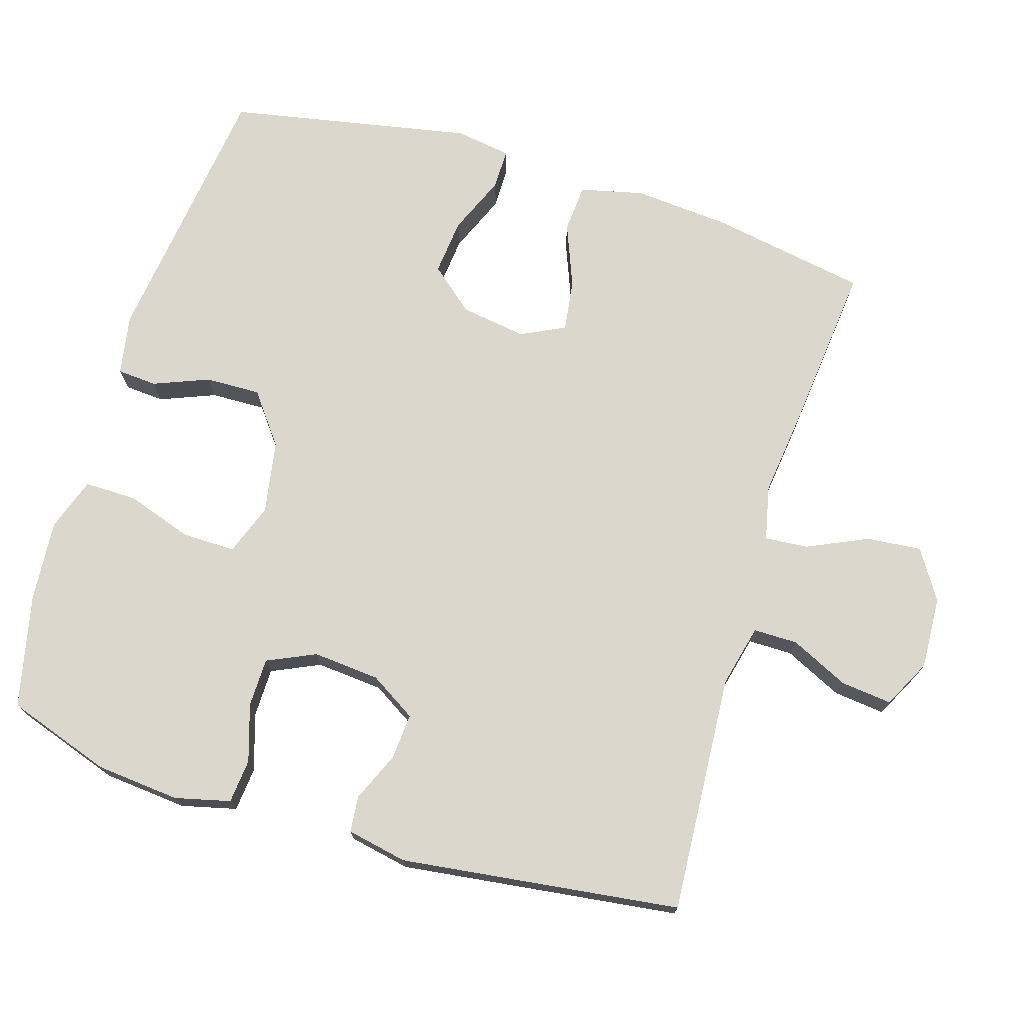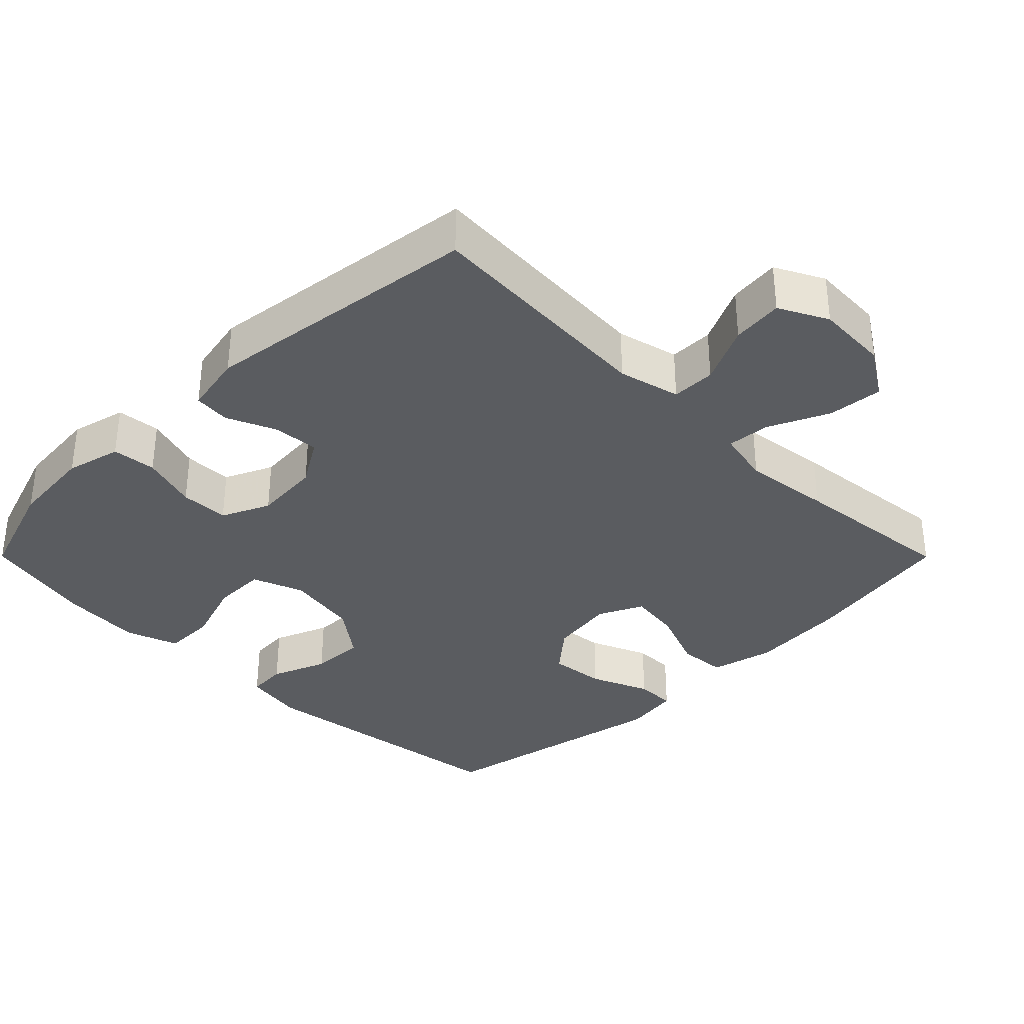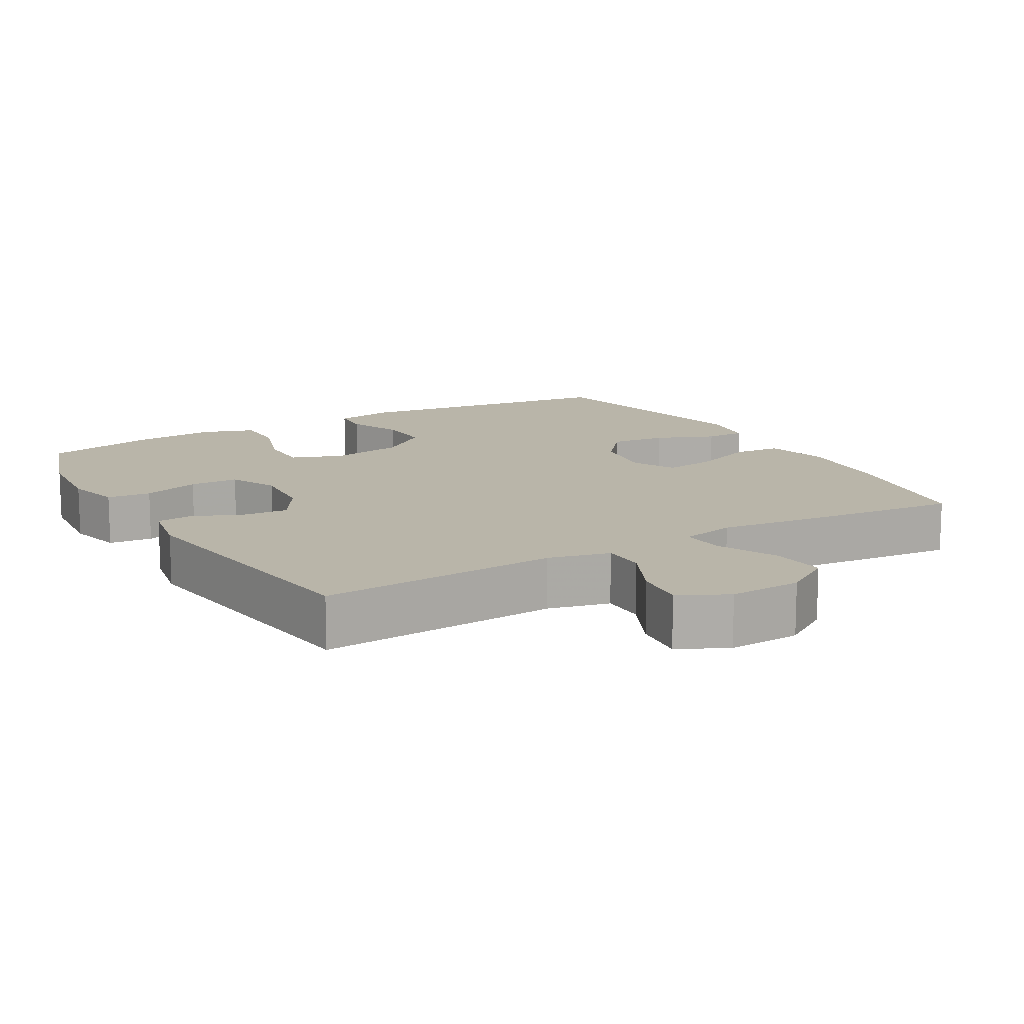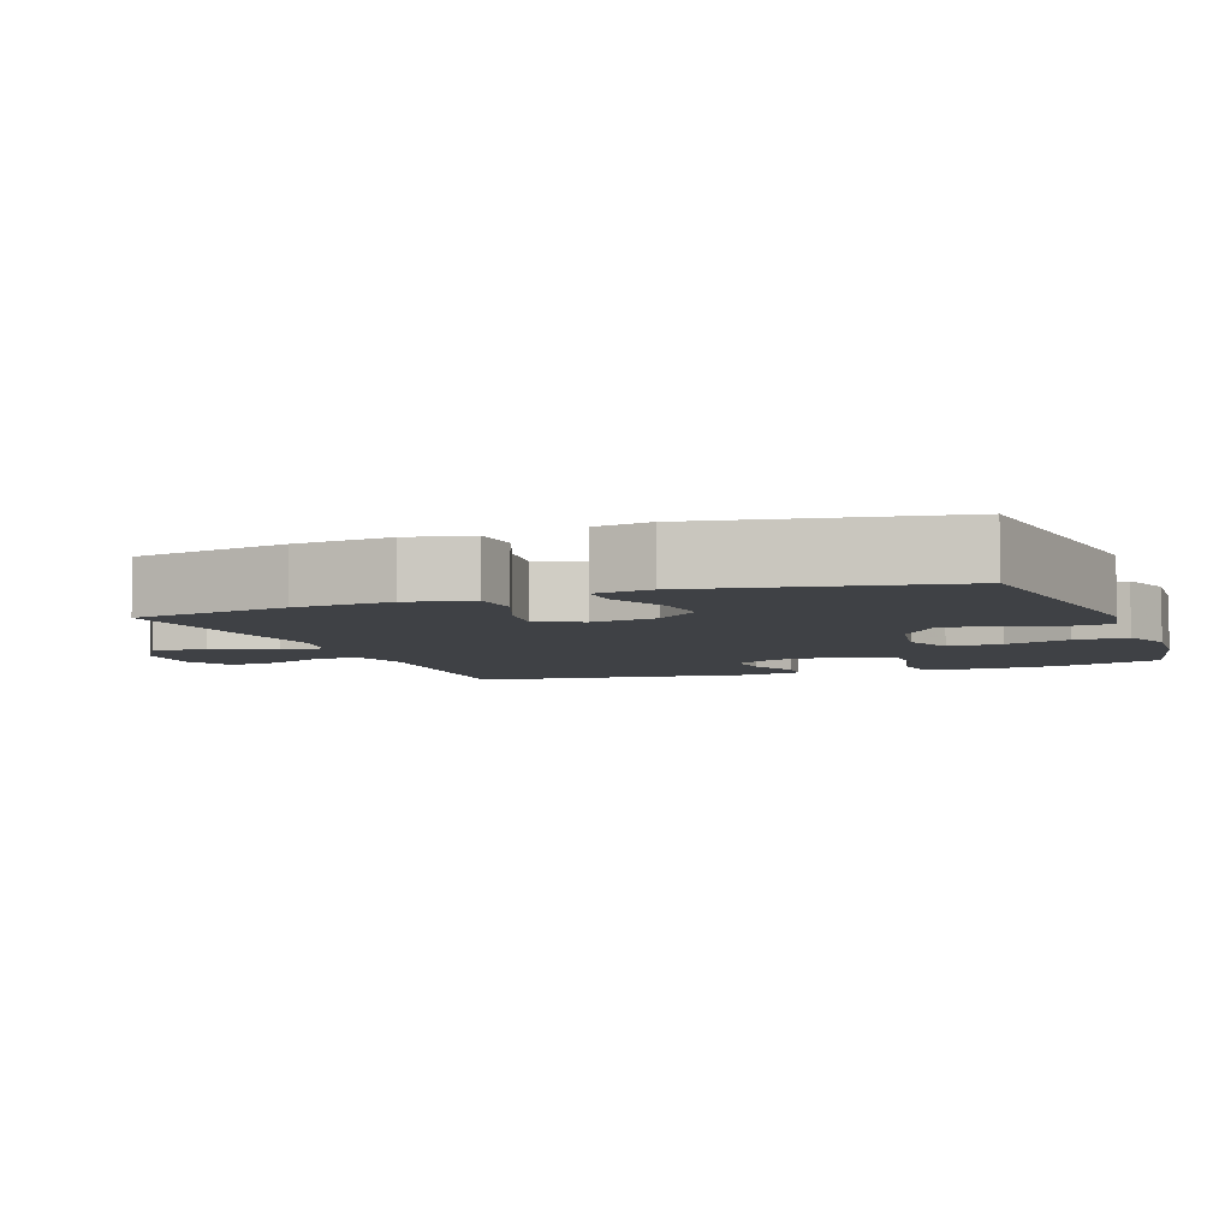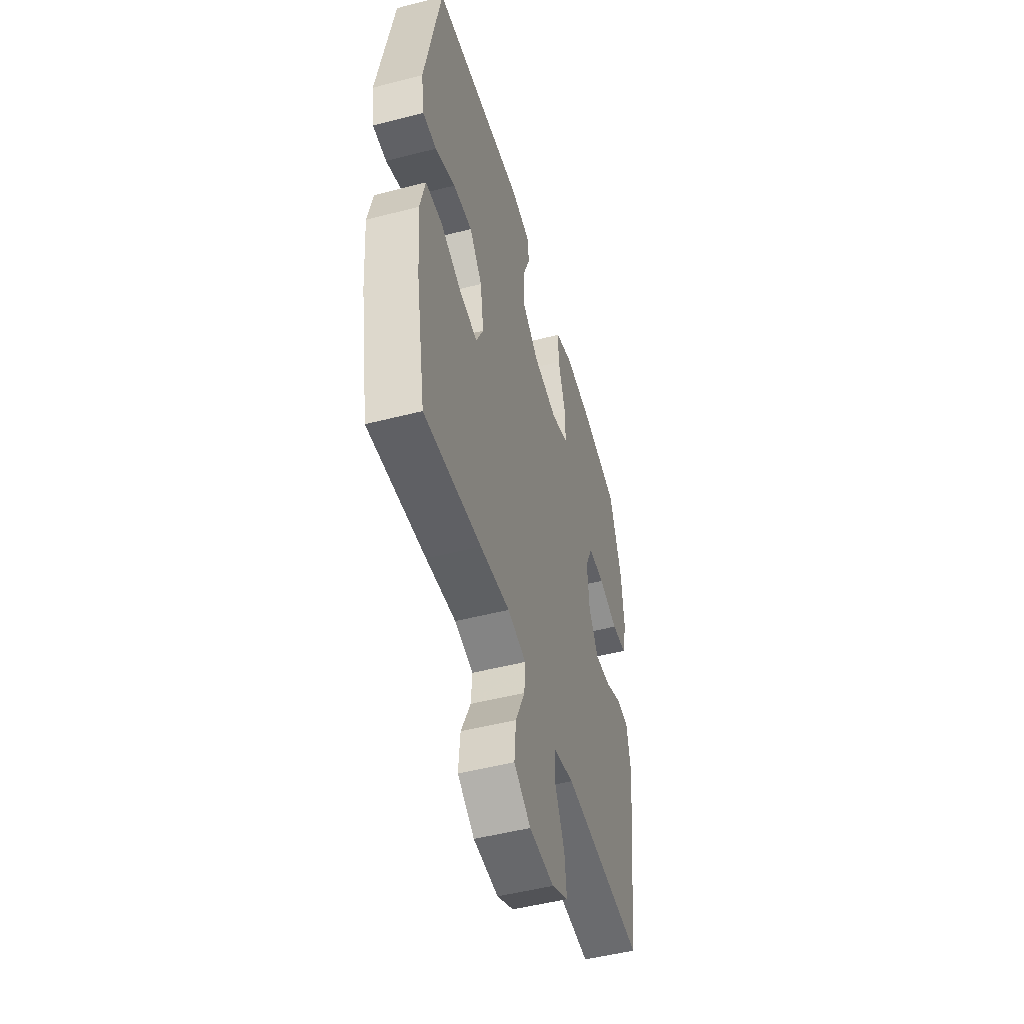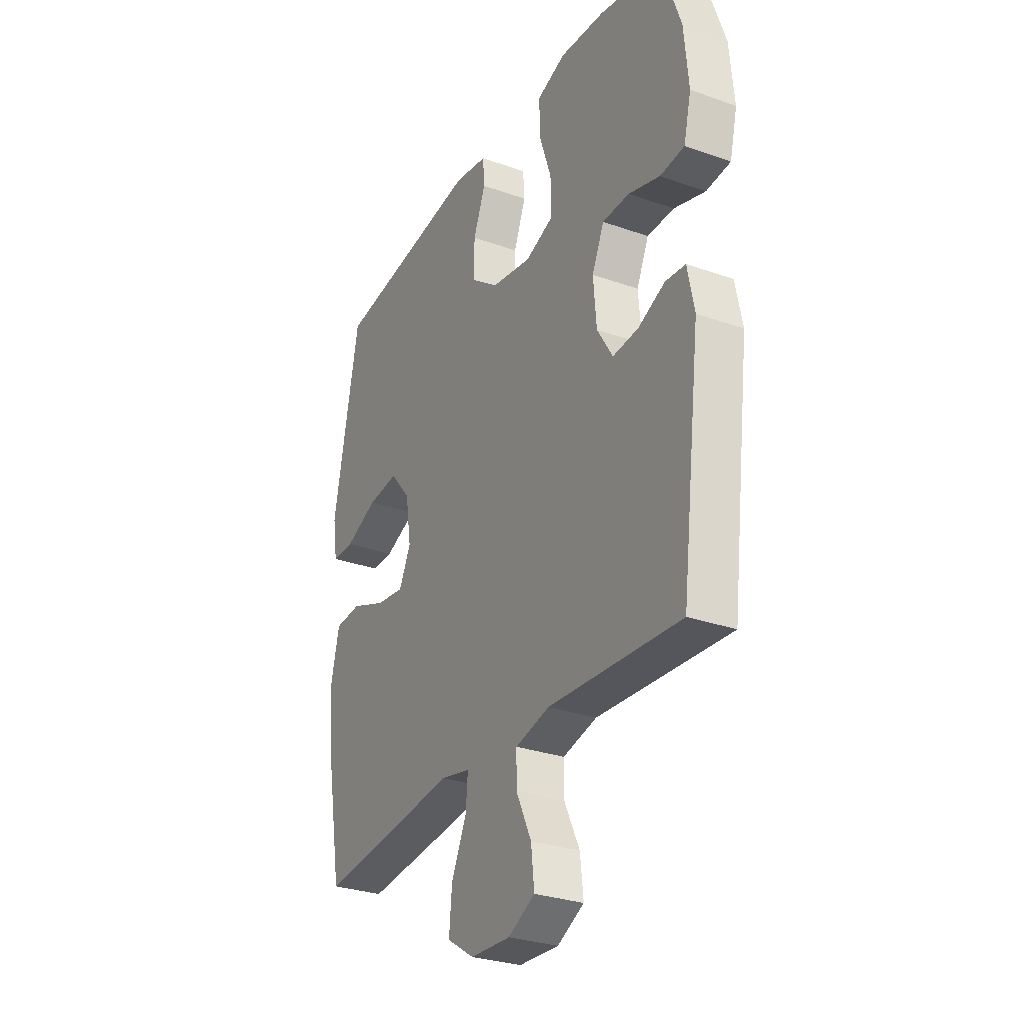
<metadata>
{"format":"obj","ext":"obj","renderer":"f3d","projection":"perspective","resolution":1024,"background":"white","views":[{"elev":73.2,"azim":107.0,"up":"+Y"},{"elev":-34.4,"azim":134.9,"up":"+Y"},{"elev":13.4,"azim":149.7,"up":"+Y"},{"elev":-5.7,"azim":-69.3,"up":"+Y"},{"elev":-49.9,"azim":-74.1,"up":"+Z"},{"elev":-29.4,"azim":62.4,"up":"+Z"}]}
</metadata>
<code>
v 0.5 0.07 -0.5
v 0.164 0.07 -0.478
v 0.077 0.07 -0.499
v 0.077 0.07 -0.561
v 0.116 0.07 -0.643
v 0.124 0.07 -0.715
v 0.056 0.07 -0.75
v -0.046 0.07 -0.745
v -0.115 0.07 -0.701
v -0.108 0.07 -0.624
v -0.069 0.07 -0.539
v -0.064 0.07 -0.478
v -0.141 0.07 -0.461
v -0.264 0.07 -0.476
v -0.5 0.07 -0.5
v -0.539 0.07 -0.28
v -0.55 0.07 -0.144
v -0.529 0.07 -0.055
v -0.461 0.07 -0.05
v -0.372 0.07 -0.085
v -0.299 0.07 -0.095
v -0.269 0.07 -0.033
v -0.283 0.07 0.059
v -0.335 0.07 0.121
v -0.414 0.07 0.113
v -0.497 0.07 0.078
v -0.554 0.07 0.078
v -0.566 0.07 0.157
v -0.5 0.07 0.5
v -0.117 0.07 0.549
v -0.032 0.07 0.534
v -0.028 0.07 0.478
v -0.059 0.07 0.4
v -0.061 0.07 0.323
v 0.01 0.07 0.269
v 0.113 0.07 0.251
v 0.185 0.07 0.278
v 0.184 0.07 0.353
v 0.153 0.07 0.445
v 0.152 0.07 0.519
v 0.226 0.07 0.545
v 0.341 0.07 0.536
v 0.5 0.07 0.5
v 0.55 0.07 0.353
v 0.561 0.07 0.235
v 0.542 0.07 0.157
v 0.48 0.07 0.151
v 0.4 0.07 0.176
v 0.331 0.07 0.175
v 0.3 0.07 0.107
v 0.308 0.07 0.013
v 0.348 0.07 -0.052
v 0.413 0.07 -0.047
v 0.482 0.07 -0.017
v 0.533 0.07 -0.022
v 0.55 0.07 -0.107
v 0.5 0 -0.5
v 0.164 0 -0.478
v 0.077 0 -0.499
v 0.077 0 -0.561
v 0.116 0 -0.643
v 0.124 0 -0.715
v 0.056 0 -0.75
v -0.046 0 -0.745
v -0.115 0 -0.701
v -0.108 0 -0.624
v -0.069 0 -0.539
v -0.064 0 -0.478
v -0.141 0 -0.461
v -0.264 0 -0.476
v -0.5 0 -0.5
v -0.539 0 -0.28
v -0.55 0 -0.144
v -0.529 0 -0.055
v -0.461 0 -0.05
v -0.372 0 -0.085
v -0.299 0 -0.095
v -0.269 0 -0.033
v -0.283 0 0.059
v -0.335 0 0.121
v -0.414 0 0.113
v -0.497 0 0.078
v -0.554 0 0.078
v -0.566 0 0.157
v -0.5 0 0.5
v -0.117 0 0.549
v -0.032 0 0.534
v -0.028 0 0.478
v -0.059 0 0.4
v -0.061 0 0.323
v 0.01 0 0.269
v 0.113 0 0.251
v 0.185 0 0.278
v 0.184 0 0.353
v 0.153 0 0.445
v 0.152 0 0.519
v 0.226 0 0.545
v 0.341 0 0.536
v 0.5 0 0.5
v 0.55 0 0.353
v 0.561 0 0.235
v 0.542 0 0.157
v 0.48 0 0.151
v 0.4 0 0.176
v 0.331 0 0.175
v 0.3 0 0.107
v 0.308 0 0.013
v 0.348 0 -0.052
v 0.413 0 -0.047
v 0.482 0 -0.017
v 0.533 0 -0.022
v 0.55 0 -0.107
f 53 54 55 56
f 52 53 56 1
f 51 52 1 2
f 50 51 2 3
f 45 46 47 48
f 45 48 49
f 44 45 49
f 43 44 49
f 42 43 49
f 41 42 49 50
f 38 39 40 41
f 37 38 41 50
f 30 31 32 33
f 30 33 34
f 29 30 34
f 28 29 34 35
f 25 26 27 28
f 24 25 28 35
f 17 18 19 20
f 17 20 21
f 16 17 21
f 13 14 15 16
f 12 13 16 21
f 8 9 10 11
f 8 11 12
f 7 8 12
f 4 5 6 7
f 3 4 7 12
f 36 37 50 3
f 23 24 35 36
f 22 23 36 3
f 3 12 21 22
f 112 111 110 109
f 57 112 109 108
f 58 57 108 107
f 59 58 107 106
f 104 103 102 101
f 105 104 101
f 105 101 100
f 105 100 99
f 105 99 98
f 106 105 98 97
f 97 96 95 94
f 106 97 94 93
f 89 88 87 86
f 90 89 86
f 90 86 85
f 91 90 85 84
f 84 83 82 81
f 91 84 81 80
f 76 75 74 73
f 77 76 73
f 77 73 72
f 72 71 70 69
f 77 72 69 68
f 67 66 65 64
f 68 67 64
f 68 64 63
f 63 62 61 60
f 68 63 60 59
f 59 106 93 92
f 92 91 80 79
f 59 92 79 78
f 78 77 68 59
f 1 57 58 2
f 2 58 59 3
f 3 59 60 4
f 4 60 61 5
f 5 61 62 6
f 6 62 63 7
f 7 63 64 8
f 8 64 65 9
f 9 65 66 10
f 10 66 67 11
f 11 67 68 12
f 12 68 69 13
f 13 69 70 14
f 14 70 71 15
f 15 71 72 16
f 16 72 73 17
f 17 73 74 18
f 18 74 75 19
f 19 75 76 20
f 20 76 77 21
f 21 77 78 22
f 22 78 79 23
f 23 79 80 24
f 24 80 81 25
f 25 81 82 26
f 26 82 83 27
f 27 83 84 28
f 28 84 85 29
f 29 85 86 30
f 30 86 87 31
f 31 87 88 32
f 32 88 89 33
f 33 89 90 34
f 34 90 91 35
f 35 91 92 36
f 36 92 93 37
f 37 93 94 38
f 38 94 95 39
f 39 95 96 40
f 40 96 97 41
f 41 97 98 42
f 42 98 99 43
f 43 99 100 44
f 44 100 101 45
f 45 101 102 46
f 46 102 103 47
f 47 103 104 48
f 48 104 105 49
f 49 105 106 50
f 50 106 107 51
f 51 107 108 52
f 52 108 109 53
f 53 109 110 54
f 54 110 111 55
f 55 111 112 56
f 56 112 57 1

</code>
